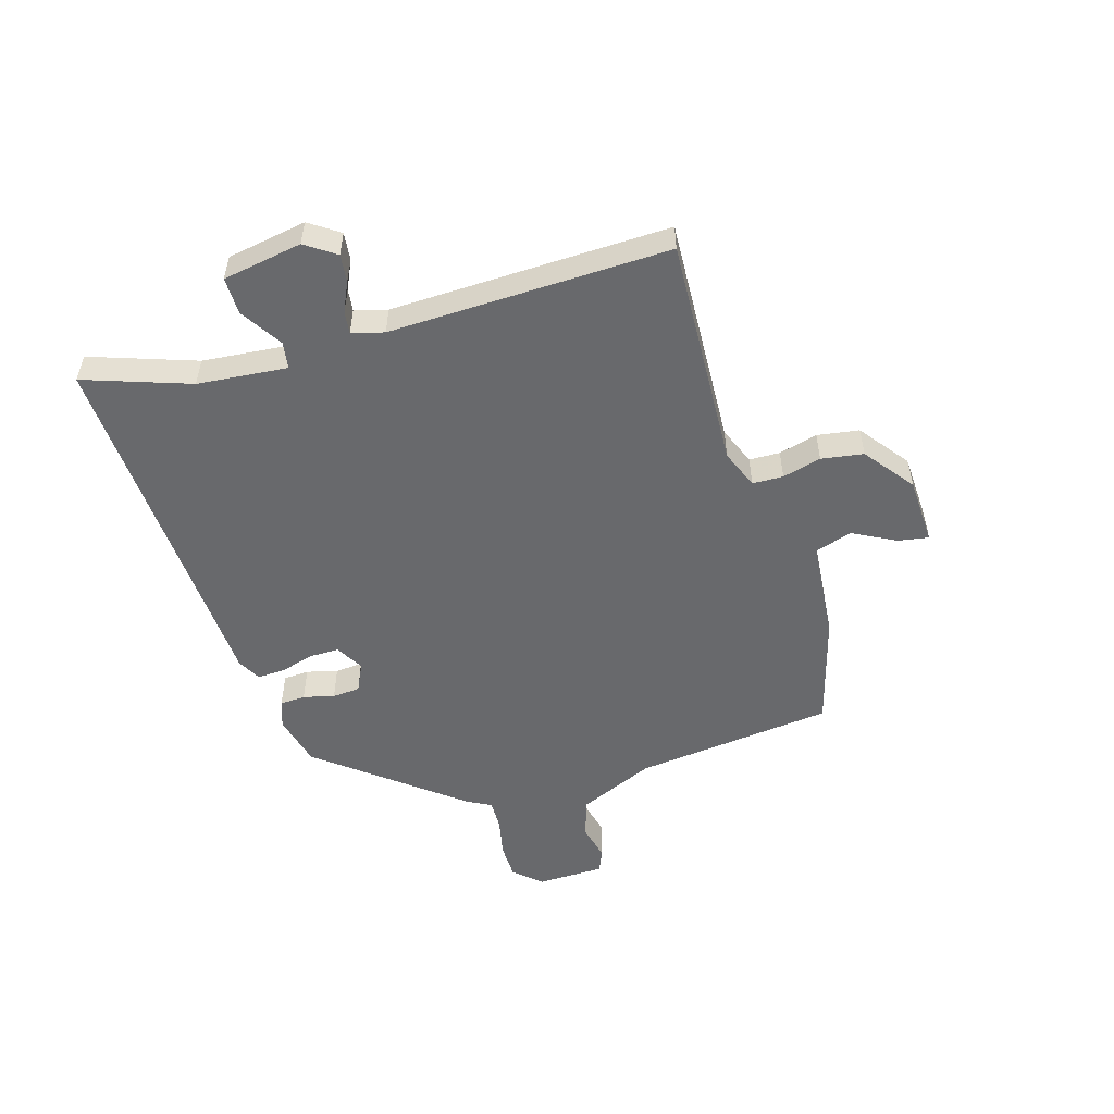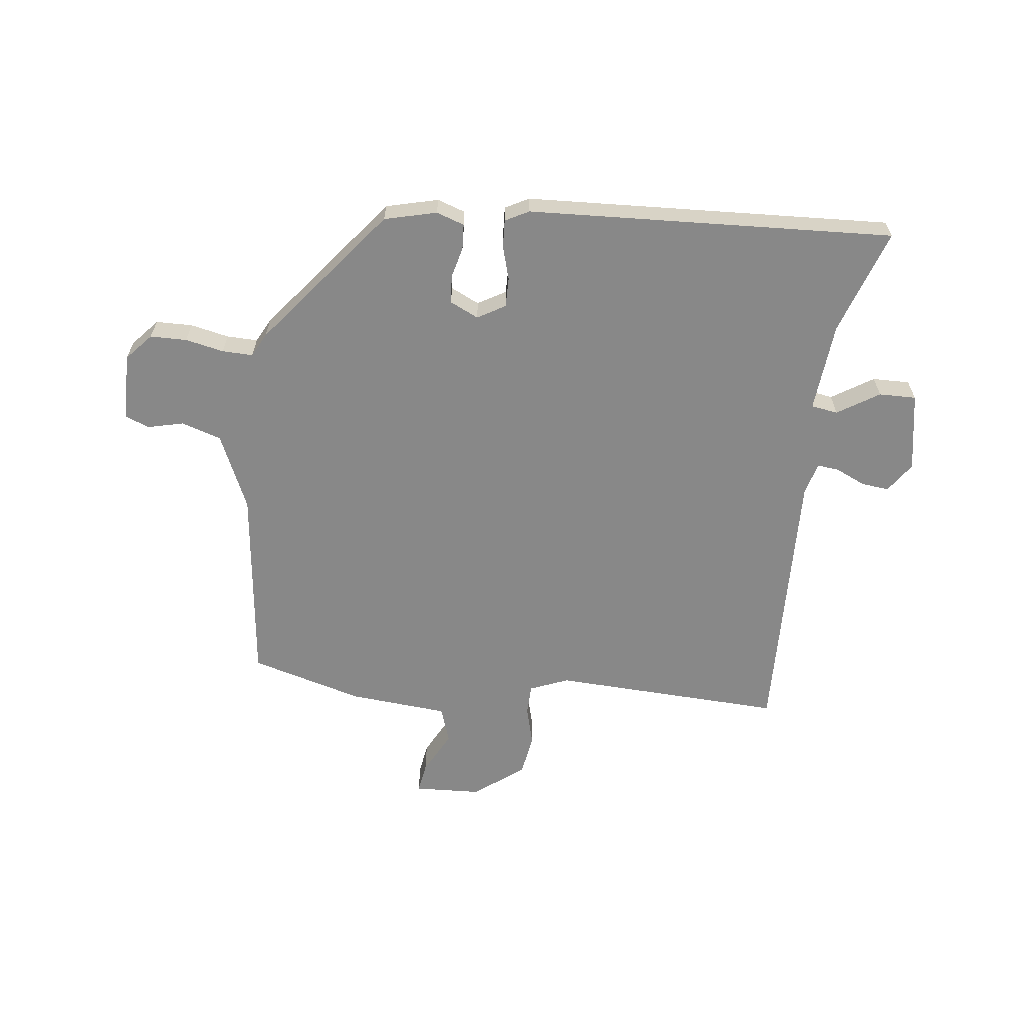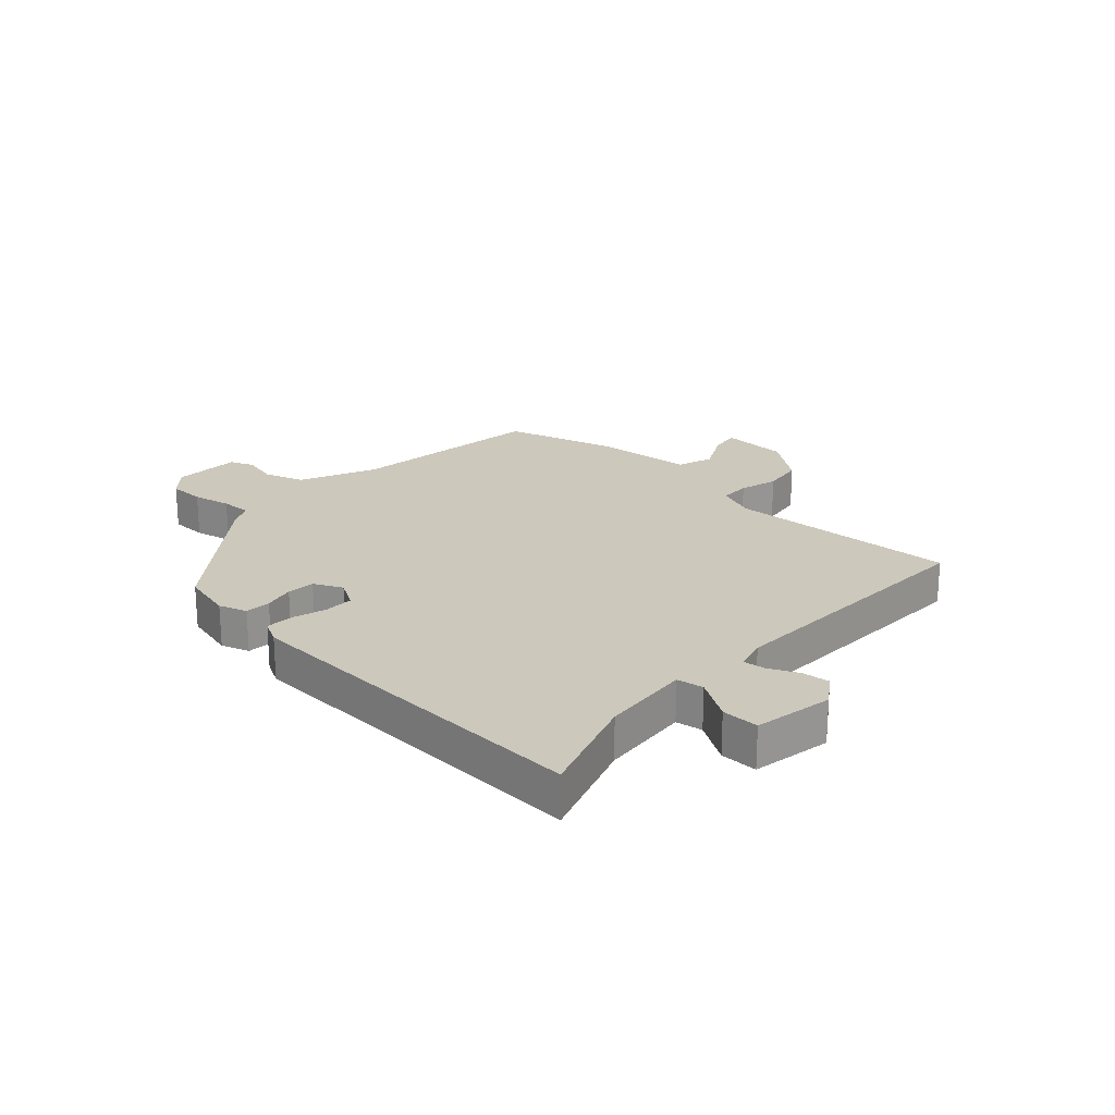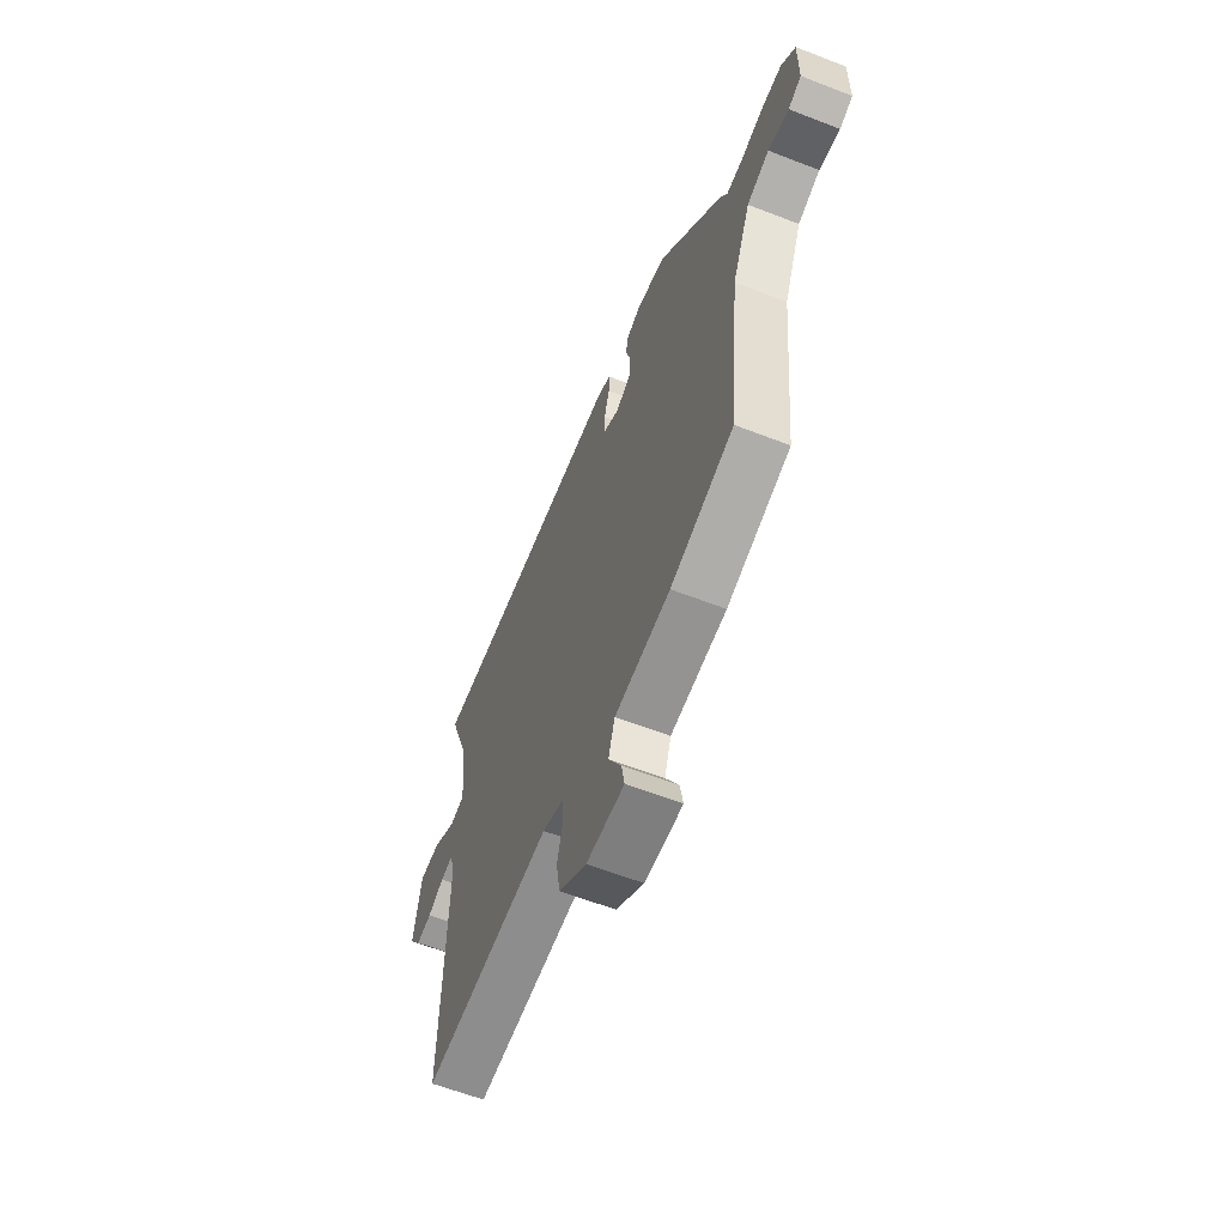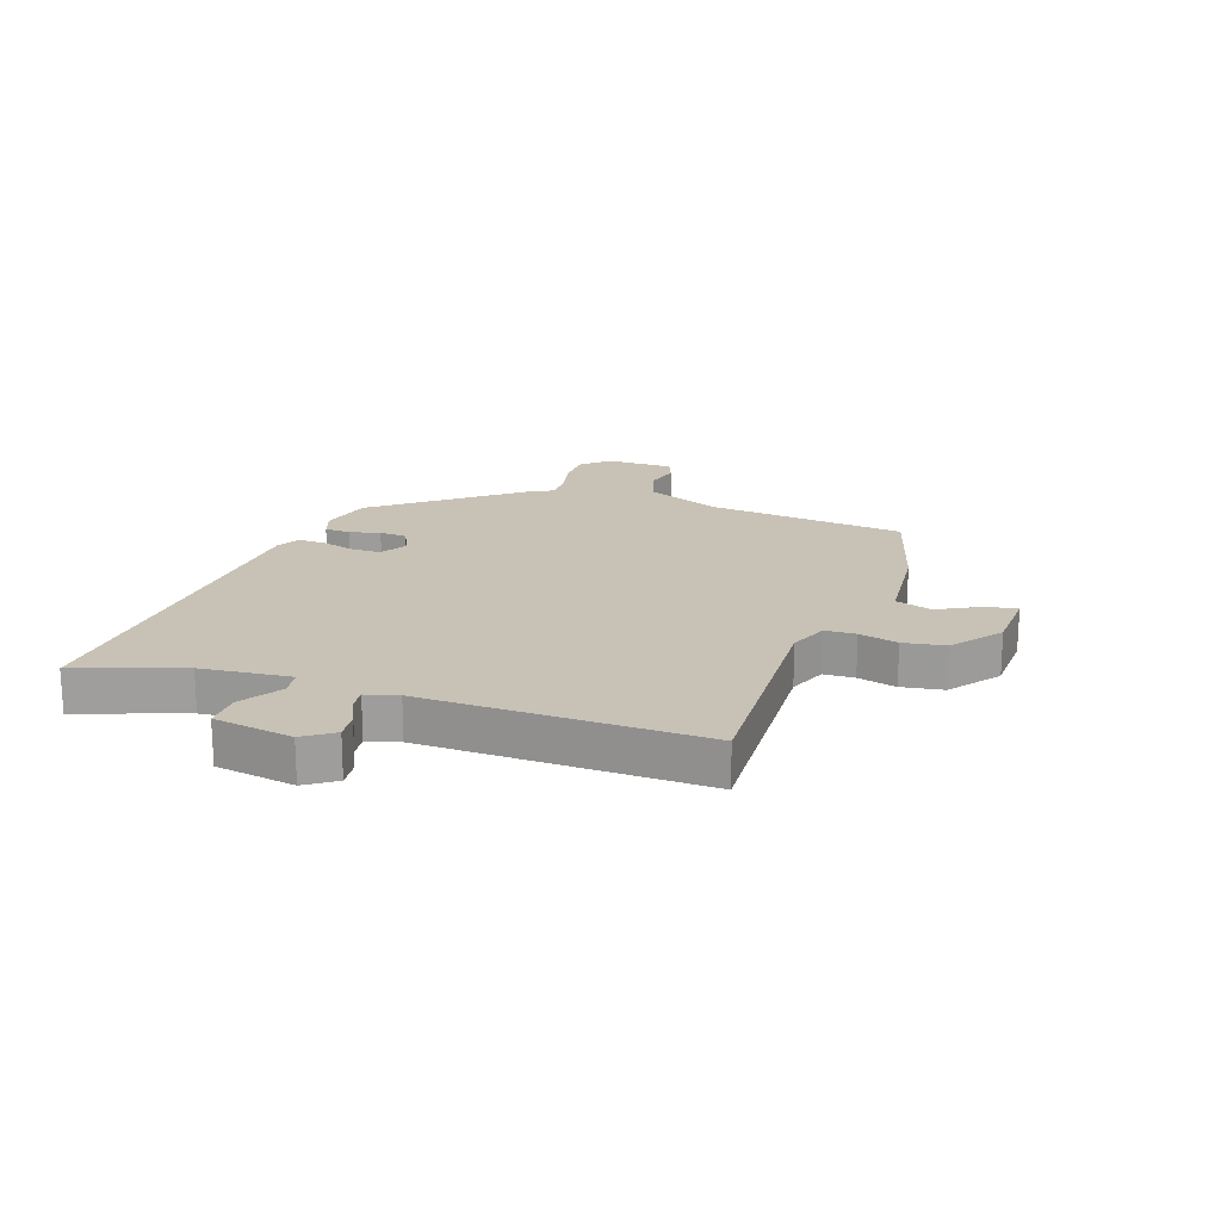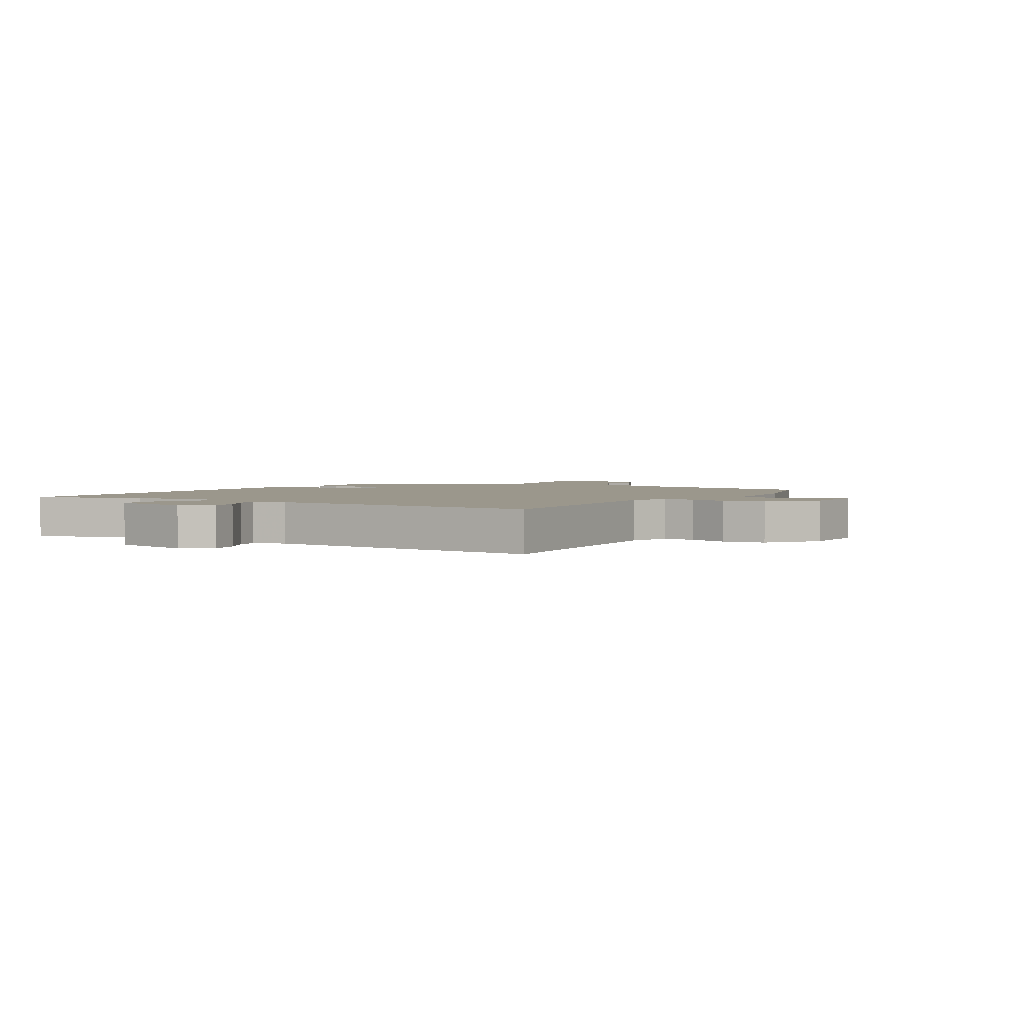
<metadata>
{"format":"obj","ext":"obj","renderer":"f3d","projection":"perspective","resolution":1024,"background":"white","views":[{"elev":-52.7,"azim":107.3,"up":"+Y"},{"elev":-62.7,"azim":-6.0,"up":"+Y"},{"elev":22.1,"azim":43.5,"up":"+Y"},{"elev":-61.4,"azim":-111.6,"up":"+Z"},{"elev":19.0,"azim":109.5,"up":"+Y"},{"elev":2.7,"azim":122.1,"up":"+Y"}]}
</metadata>
<code>
v -0.321 0.07 0.441
v -0.231 0.07 0.462
v -0.183 0.07 0.445
v -0.181 0.07 0.401
v -0.195 0.07 0.348
v -0.192 0.07 0.3
v -0.143 0.07 0.276
v -0.095 0.07 0.303
v -0.095 0.07 0.354
v -0.111 0.07 0.412
v -0.113 0.07 0.46
v -0.072 0.07 0.481
v 0.56 0.07 0.503
v 0.495 0.07 0.322
v 0.479 0.07 0.168
v 0.525 0.07 0.16
v 0.597 0.07 0.204
v 0.661 0.07 0.204
v 0.683 0.07 0.067
v 0.647 0.07 0.016
v 0.599 0.07 0.022
v 0.549 0.07 0.046
v 0.511 0.07 0.051
v 0.495 0.07 -0.004
v 0.503 0.07 -0.484
v 0.104 0.07 -0.461
v 0.037 0.07 -0.487
v 0.035 0.07 -0.54
v 0.052 0.07 -0.607
v 0.04 0.07 -0.679
v -0.046 0.07 -0.743
v -0.162 0.07 -0.747
v -0.153 0.07 -0.695
v -0.113 0.07 -0.621
v -0.133 0.07 -0.558
v -0.304 0.07 -0.541
v -0.497 0.07 -0.484
v -0.533 0.07 -0.14
v -0.589 0.07 -0.009
v -0.657 0.07 0.014
v -0.72 0.07 0
v -0.76 0.07 0.017
v -0.761 0.07 0.133
v -0.719 0.07 0.179
v -0.656 0.07 0.179
v -0.59 0.07 0.164
v -0.537 0.07 0.162
v -0.515 0.07 0.203
v -0.321 0 0.441
v -0.231 0 0.462
v -0.183 0 0.445
v -0.181 0 0.401
v -0.195 0 0.348
v -0.192 0 0.3
v -0.143 0 0.276
v -0.095 0 0.303
v -0.095 0 0.354
v -0.111 0 0.412
v -0.113 0 0.46
v -0.072 0 0.481
v 0.56 0 0.503
v 0.495 0 0.322
v 0.479 0 0.168
v 0.525 0 0.16
v 0.597 0 0.204
v 0.661 0 0.204
v 0.683 0 0.067
v 0.647 0 0.016
v 0.599 0 0.022
v 0.549 0 0.046
v 0.511 0 0.051
v 0.495 0 -0.004
v 0.503 0 -0.484
v 0.104 0 -0.461
v 0.037 0 -0.487
v 0.035 0 -0.54
v 0.052 0 -0.607
v 0.04 0 -0.679
v -0.046 0 -0.743
v -0.162 0 -0.747
v -0.153 0 -0.695
v -0.113 0 -0.621
v -0.133 0 -0.558
v -0.304 0 -0.541
v -0.497 0 -0.484
v -0.533 0 -0.14
v -0.589 0 -0.009
v -0.657 0 0.014
v -0.72 0 0
v -0.76 0 0.017
v -0.761 0 0.133
v -0.719 0 0.179
v -0.656 0 0.179
v -0.59 0 0.164
v -0.537 0 0.162
v -0.515 0 0.203
f 47 48 1 2
f 43 44 45 46
f 43 46 47
f 40 41 42 43
f 39 40 43 47
f 38 39 47 2
f 35 36 37 38
f 31 32 33 34
f 31 34 35
f 28 29 30 31
f 27 28 31 35
f 24 25 26
f 23 24 26 27
f 19 20 21 22
f 19 22 23
f 16 17 18 19
f 15 16 19 23
f 11 12 13 14
f 9 10 11 14
f 8 9 14 15
f 7 8 15 23
f 2 3 4 5
f 2 5 6
f 38 2 6
f 35 38 6 7
f 7 23 27 35
f 50 49 96 95
f 94 93 92 91
f 95 94 91
f 91 90 89 88
f 95 91 88 87
f 50 95 87 86
f 86 85 84 83
f 82 81 80 79
f 83 82 79
f 79 78 77 76
f 83 79 76 75
f 74 73 72
f 75 74 72 71
f 70 69 68 67
f 71 70 67
f 67 66 65 64
f 71 67 64 63
f 62 61 60 59
f 62 59 58 57
f 63 62 57 56
f 71 63 56 55
f 53 52 51 50
f 54 53 50
f 54 50 86
f 55 54 86 83
f 83 75 71 55
f 1 49 50 2
f 2 50 51 3
f 3 51 52 4
f 4 52 53 5
f 5 53 54 6
f 6 54 55 7
f 7 55 56 8
f 8 56 57 9
f 9 57 58 10
f 10 58 59 11
f 11 59 60 12
f 12 60 61 13
f 13 61 62 14
f 14 62 63 15
f 15 63 64 16
f 16 64 65 17
f 17 65 66 18
f 18 66 67 19
f 19 67 68 20
f 20 68 69 21
f 21 69 70 22
f 22 70 71 23
f 23 71 72 24
f 24 72 73 25
f 25 73 74 26
f 26 74 75 27
f 27 75 76 28
f 28 76 77 29
f 29 77 78 30
f 30 78 79 31
f 31 79 80 32
f 32 80 81 33
f 33 81 82 34
f 34 82 83 35
f 35 83 84 36
f 36 84 85 37
f 37 85 86 38
f 38 86 87 39
f 39 87 88 40
f 40 88 89 41
f 41 89 90 42
f 42 90 91 43
f 43 91 92 44
f 44 92 93 45
f 45 93 94 46
f 46 94 95 47
f 47 95 96 48
f 48 96 49 1

</code>
